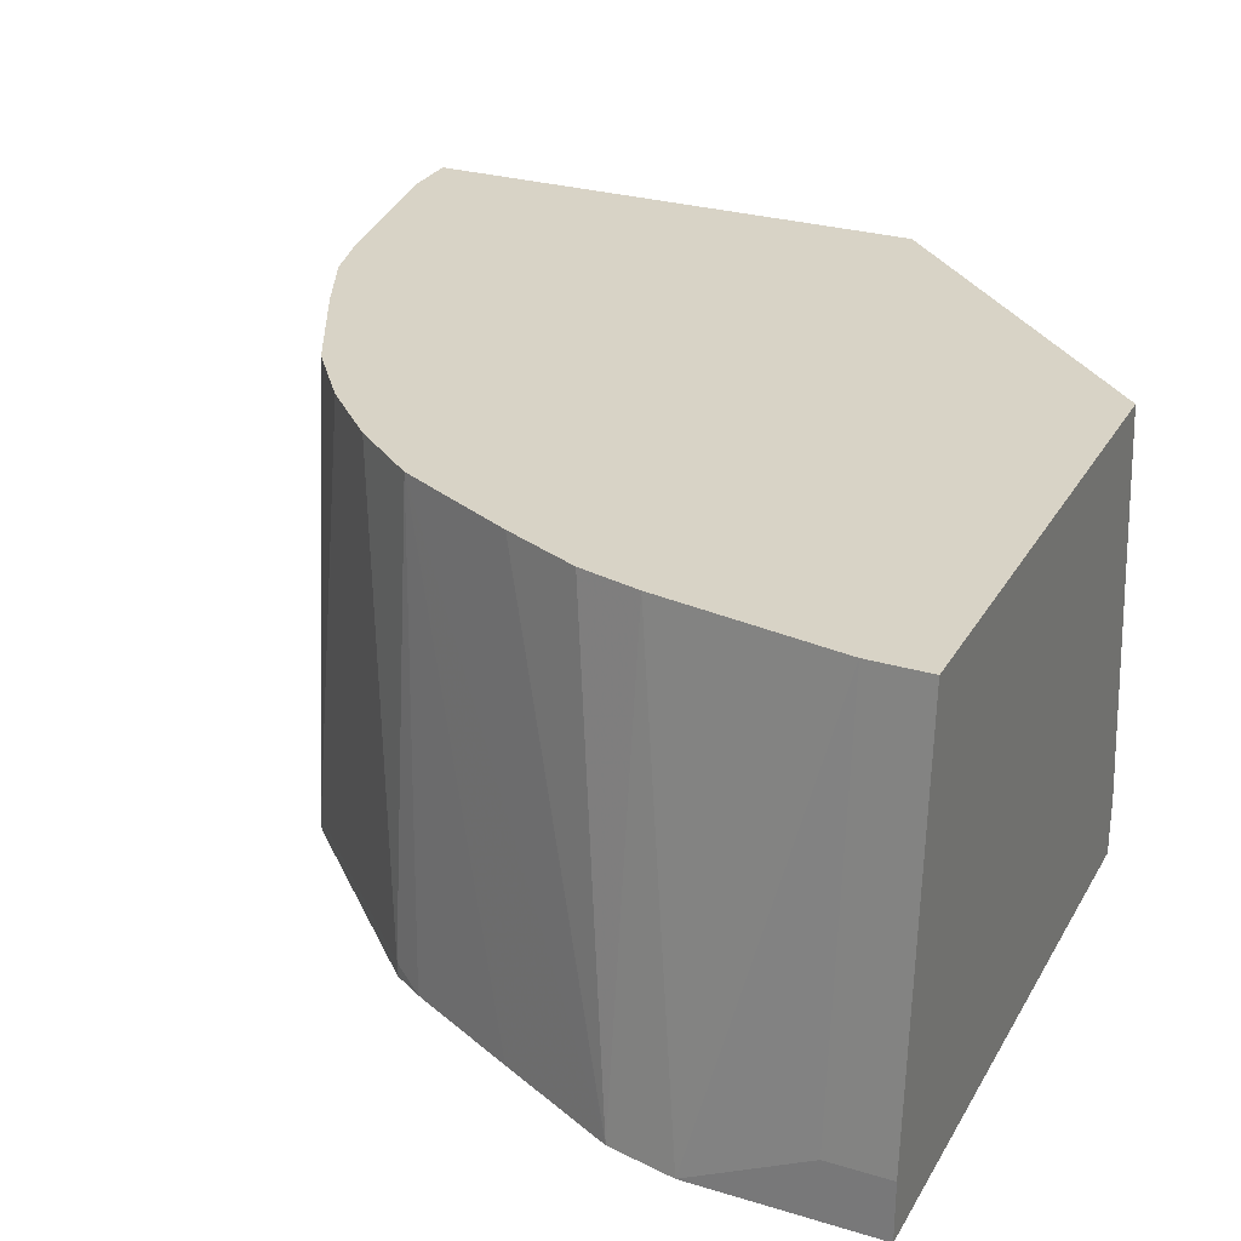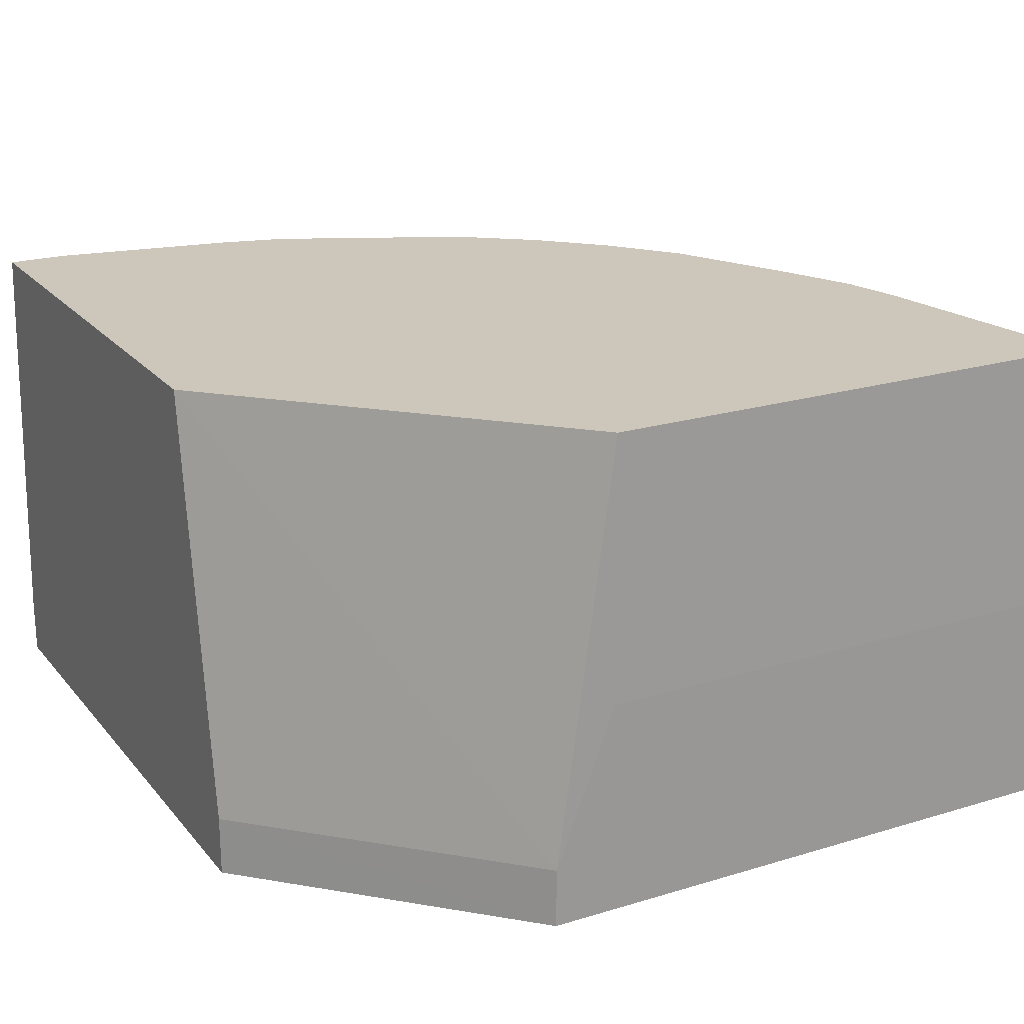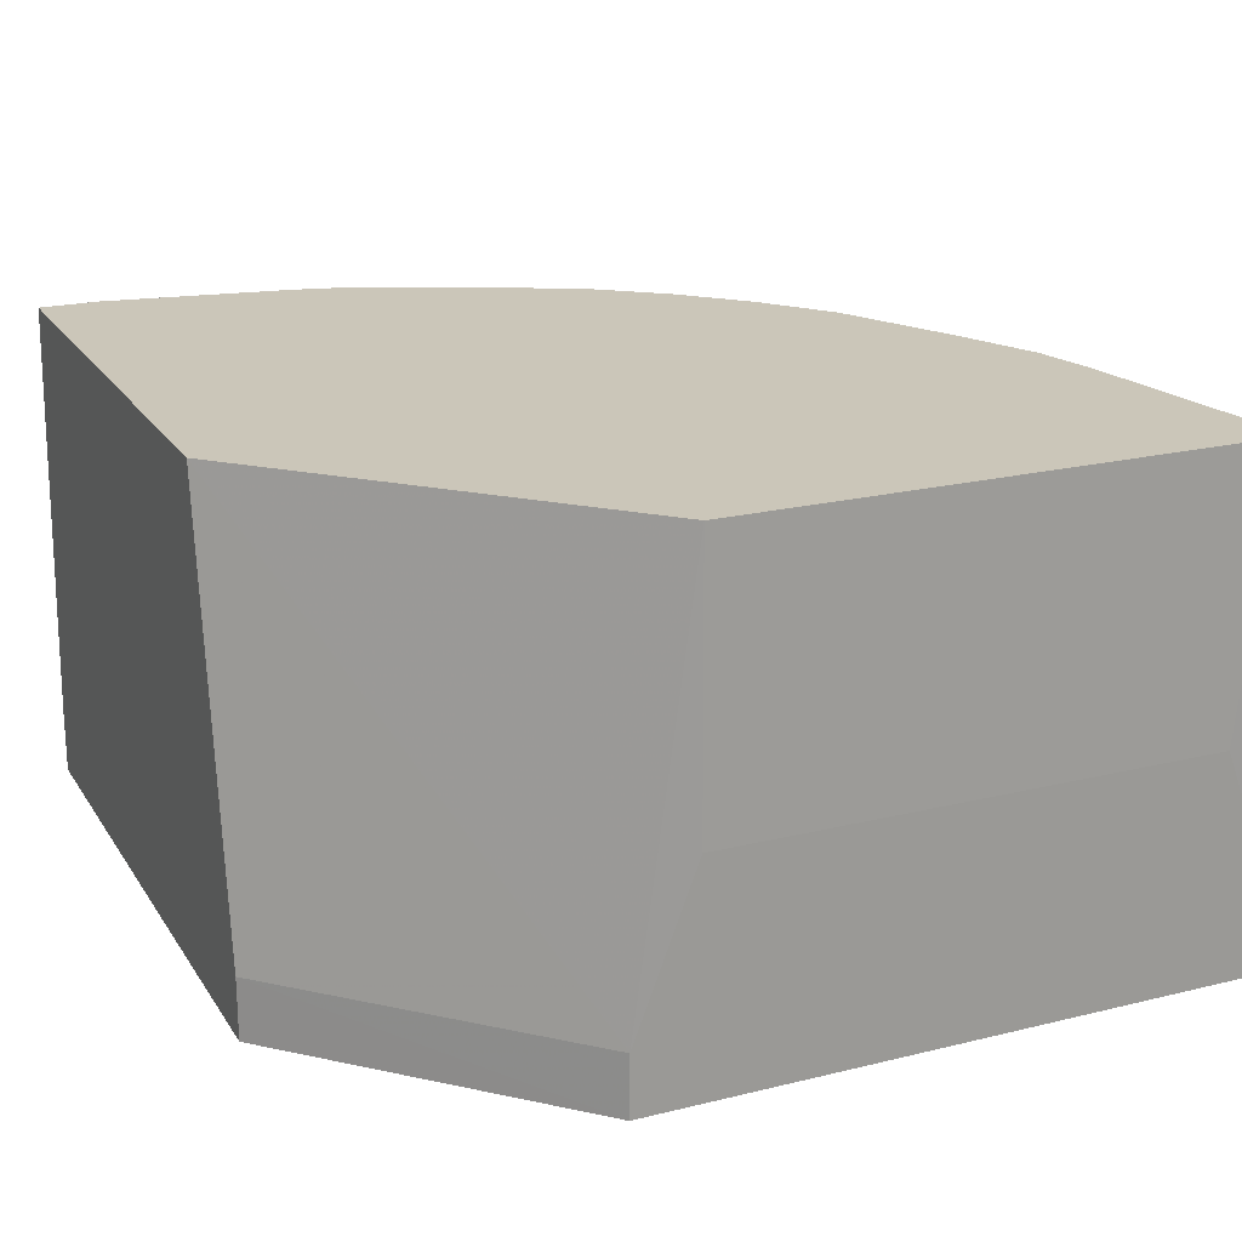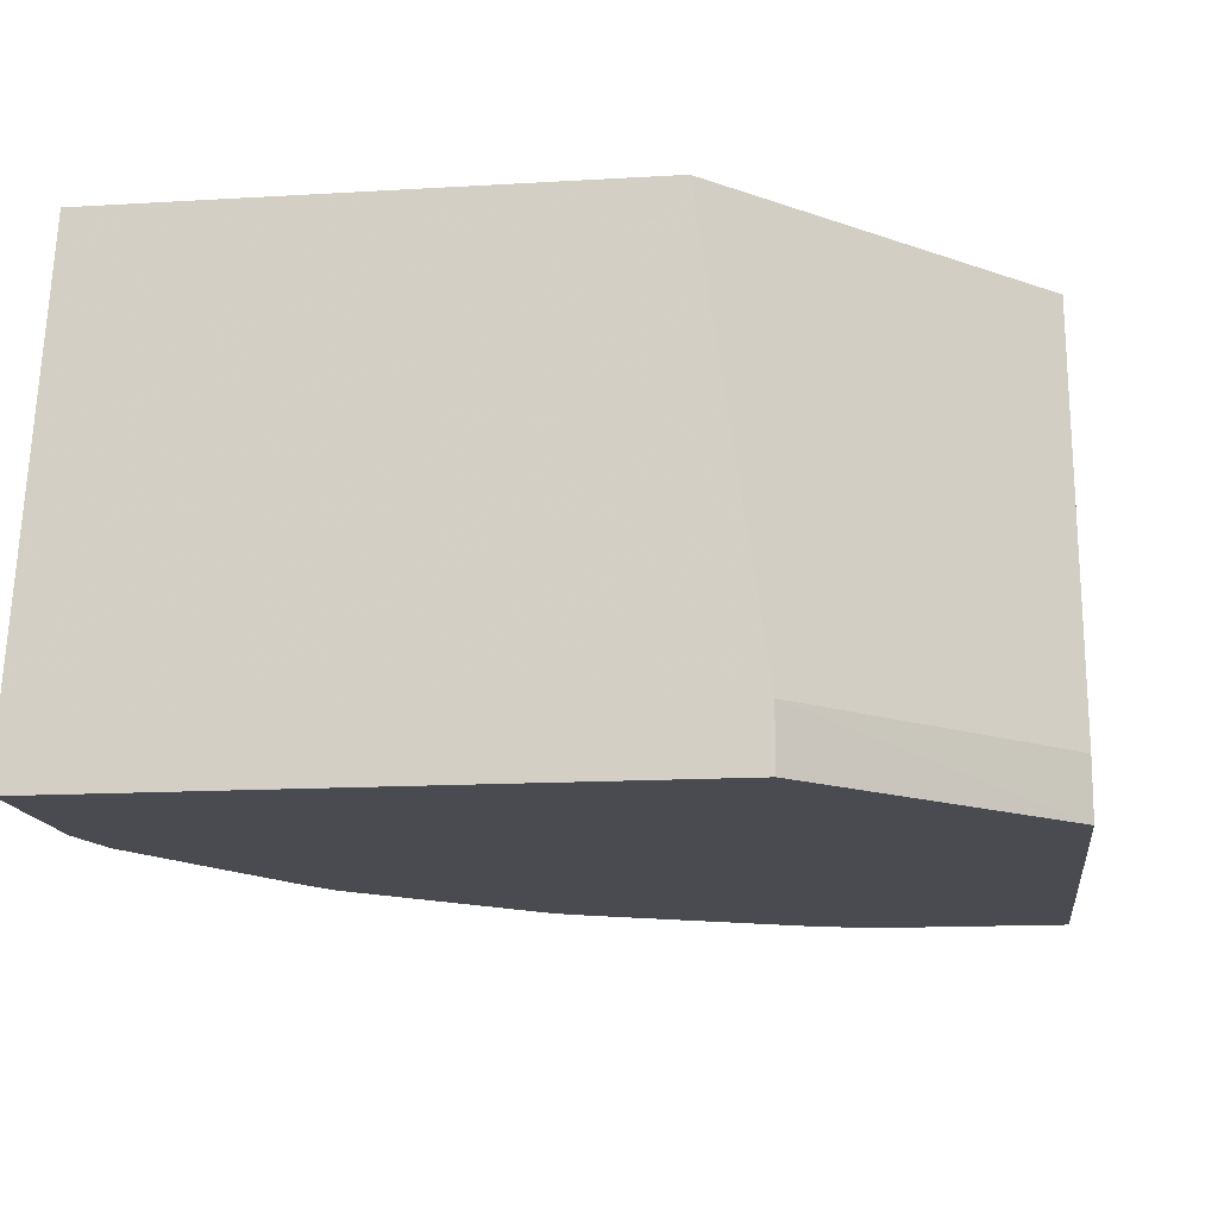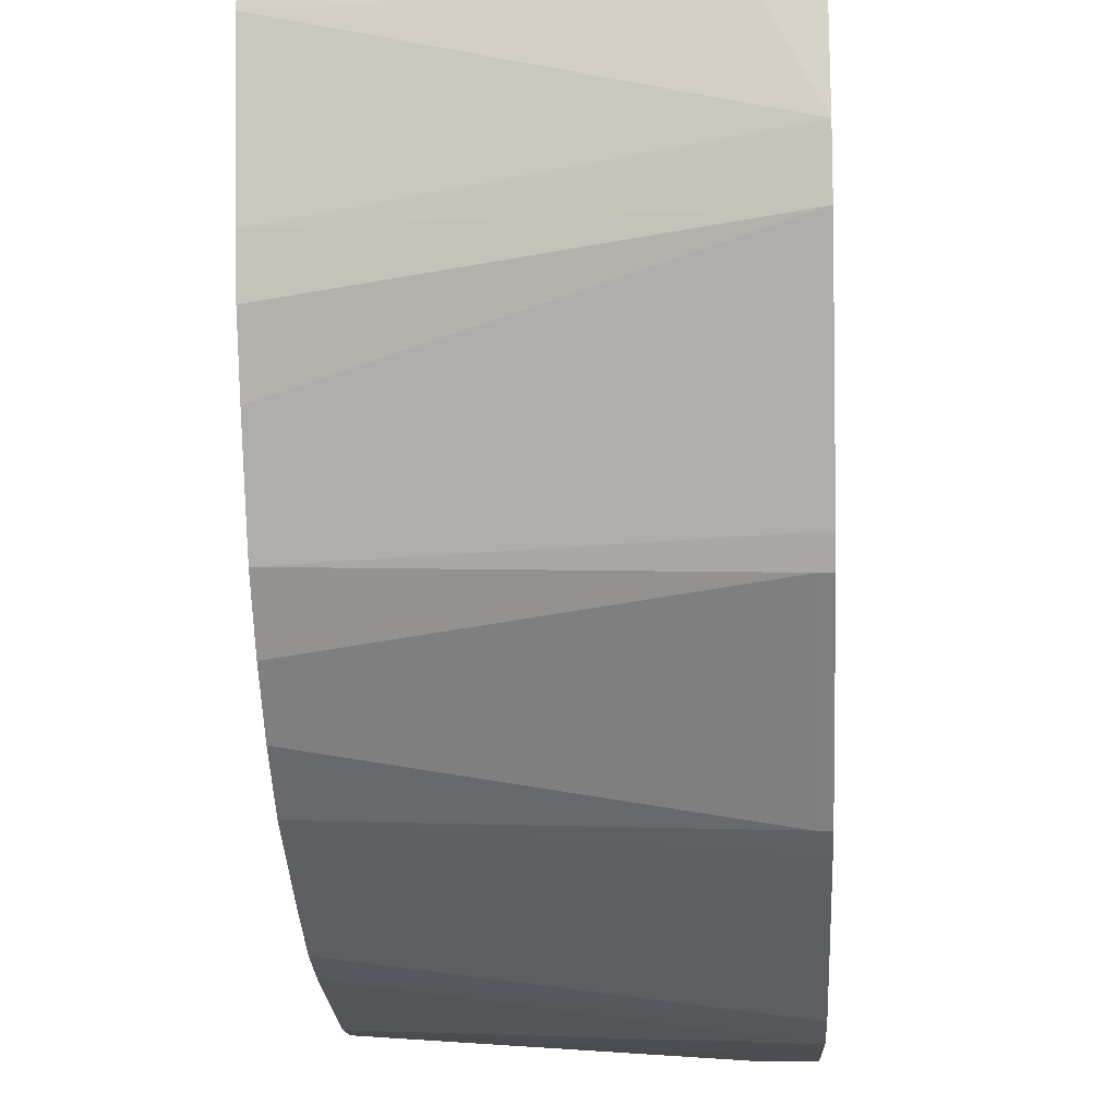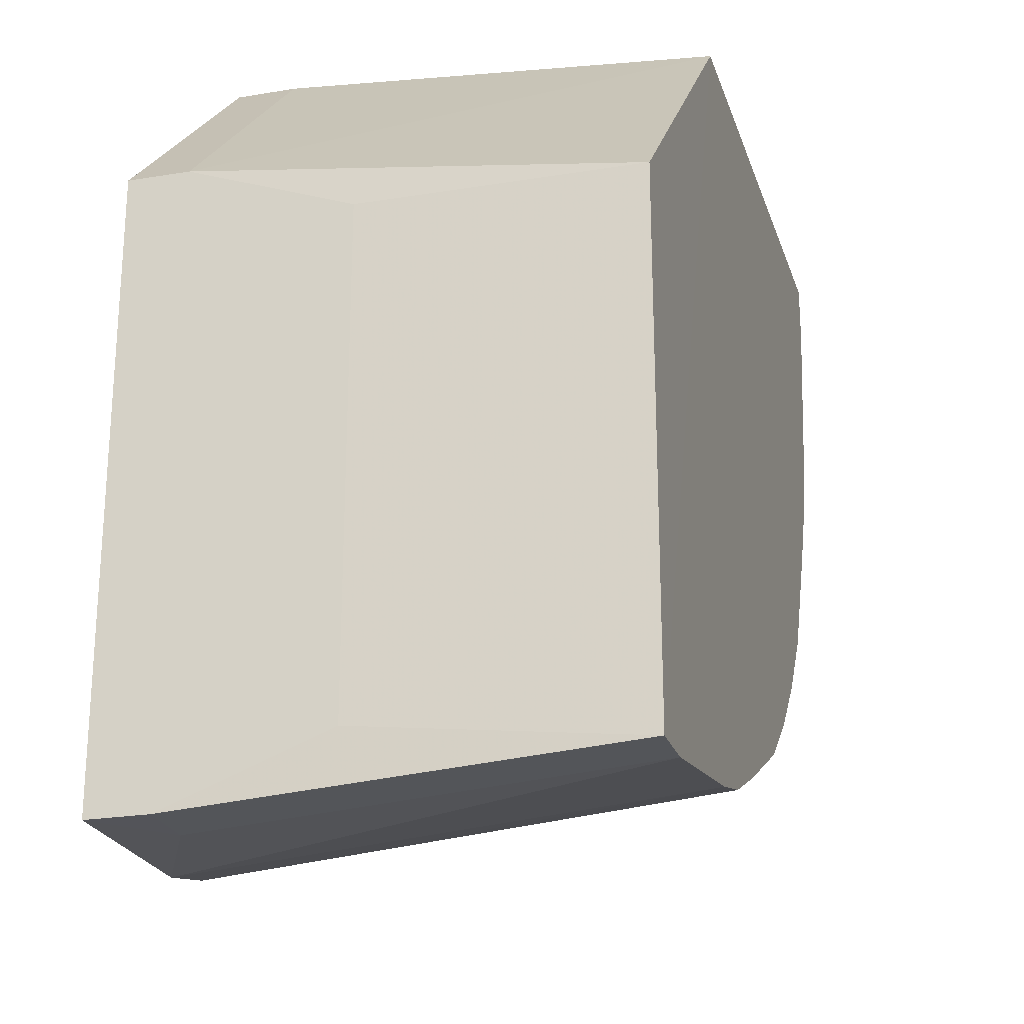
<metadata>
{"format":"obj","ext":"obj","renderer":"f3d","projection":"perspective","resolution":1024,"background":"white","views":[{"elev":28.1,"azim":-65.5,"up":"+Y"},{"elev":21.4,"azim":61.7,"up":"+Y"},{"elev":20.8,"azim":66.1,"up":"+Y"},{"elev":-14.4,"azim":7.4,"up":"+Y"},{"elev":-15.5,"azim":-86.5,"up":"+Z"},{"elev":-23.7,"azim":106.0,"up":"+Z"}]}
</metadata>
<code>
v -0.2238 0.3979 0.0004329
v -0.06619 0.2813 0.0004676
v -0.08275 0.3979 0.0004329
v 0.0006588 0.2813 -0.06619
v -0.0003452 0.3979 -0.08274
v 0.0006588 0.3249 -0.08273
v 0.0006588 0.2648 -0.06608
v -0.06613 0.2648 0.0004676
v -0.2316 0.2648 0.0004676
v -0.2316 0.2813 0.0004676
v -0.2316 0.2813 -0.01655
v -0.2238 0.3979 -0.01576
v -0.2316 0.2648 -0.04956
v -0.2275 0.2648 -0.06815
v -0.2155 0.3979 -0.0654
v -0.2113 0.3979 -0.08195
v -0.1544 0.3979 -0.171
v -0.1855 0.3979 -0.1358
v -0.202 0.3979 -0.1028
v -0.2109 0.2648 -0.1013
v -0.1952 0.2648 -0.1324
v -0.1903 0.2689 -0.1406
v -0.1903 0.2648 -0.1406
v -0.1737 0.2689 -0.1572
v -0.171 0.3979 -0.1544
v -0.1572 0.2689 -0.1737
v -0.1406 0.2648 -0.1903
v -0.1406 0.2689 -0.1903
v -0.1324 0.2648 -0.1952
v -0.1358 0.3979 -0.1855
v -0.0003452 0.3979 -0.2238
v -0.01576 0.3979 -0.2238
v -0.1028 0.3979 -0.202
v -0.1013 0.2648 -0.2109
v -0.06815 0.2648 -0.2275
v -0.08196 0.3979 -0.2113
v -0.06541 0.3979 -0.2155
v -0.04955 0.2648 -0.2316
v 0.0006588 0.2648 -0.2316
v -0.01655 0.2813 -0.2316
v 0.0006588 0.2813 -0.2316
v 0.0006588 0.3249 -0.2151
f 37 38 35
f 36 35 33
f 37 32 38
f 37 33 32
f 36 33 37
f 36 37 35
f 34 33 35
f 28 17 30
f 34 29 30
f 34 30 33
f 33 30 32
f 32 30 31
f 30 17 31
f 28 26 17
f 28 30 29
f 38 39 35
f 34 35 29
f 40 39 38
f 27 39 9
f 40 32 41
f 23 27 9
f 29 35 27
f 35 39 27
f 28 29 27
f 8 9 7
f 7 9 39
f 1 3 17
f 31 17 3
f 5 31 3
f 6 31 5
f 6 42 31
f 6 7 42
f 42 7 39
f 41 42 39
f 41 31 42
f 32 31 41
f 40 38 32
f 40 41 39
f 28 27 26
f 18 16 17
f 24 26 23
f 11 13 9
f 11 12 13
f 11 1 12
f 10 2 1
f 10 1 11
f 10 11 9
f 10 9 2
f 13 14 9
f 2 9 8
f 4 2 7
f 4 7 6
f 4 6 5
f 4 5 3
f 4 3 2
f 2 3 1
f 14 23 9
f 2 8 7
f 15 14 13
f 15 16 14
f 15 12 16
f 24 25 26
f 25 17 26
f 25 18 17
f 22 18 25
f 22 25 24
f 22 24 23
f 22 23 21
f 22 21 18
f 20 18 21
f 20 21 14
f 20 14 18
f 19 18 14
f 19 14 16
f 19 16 18
f 16 1 17
f 12 1 16
f 15 13 12
f 26 27 23
f 21 23 14

</code>
